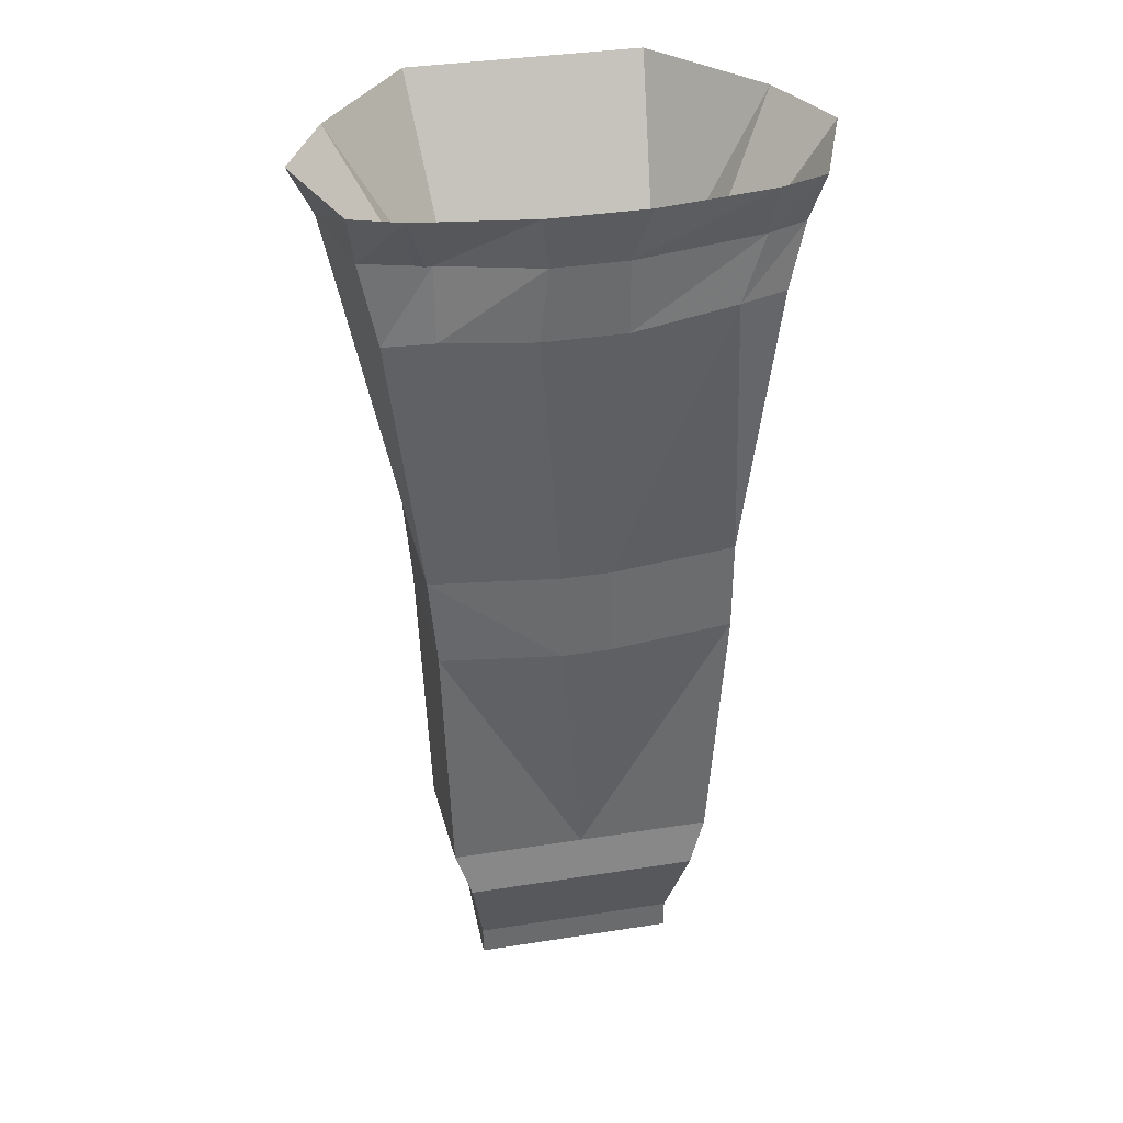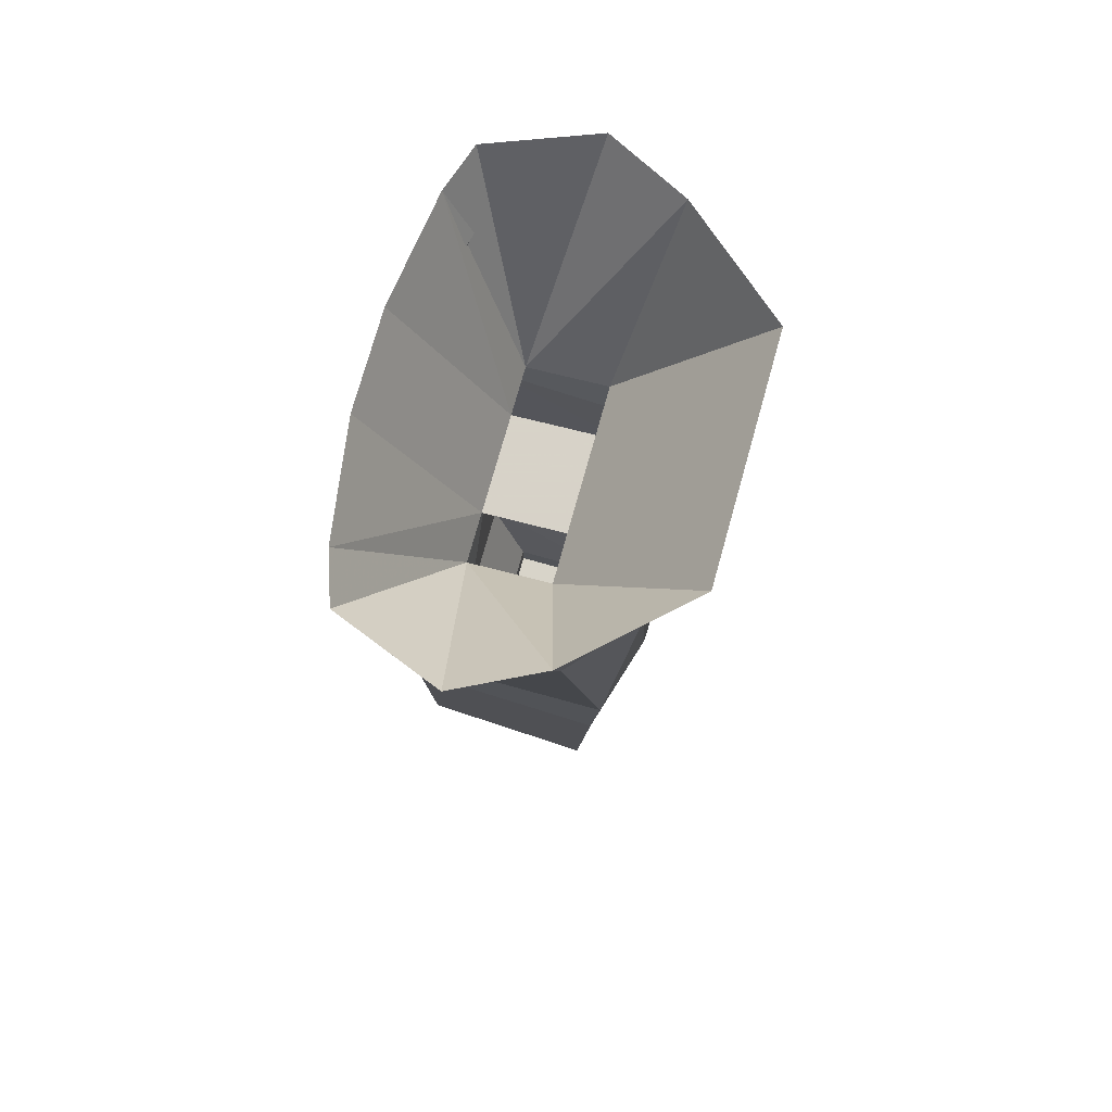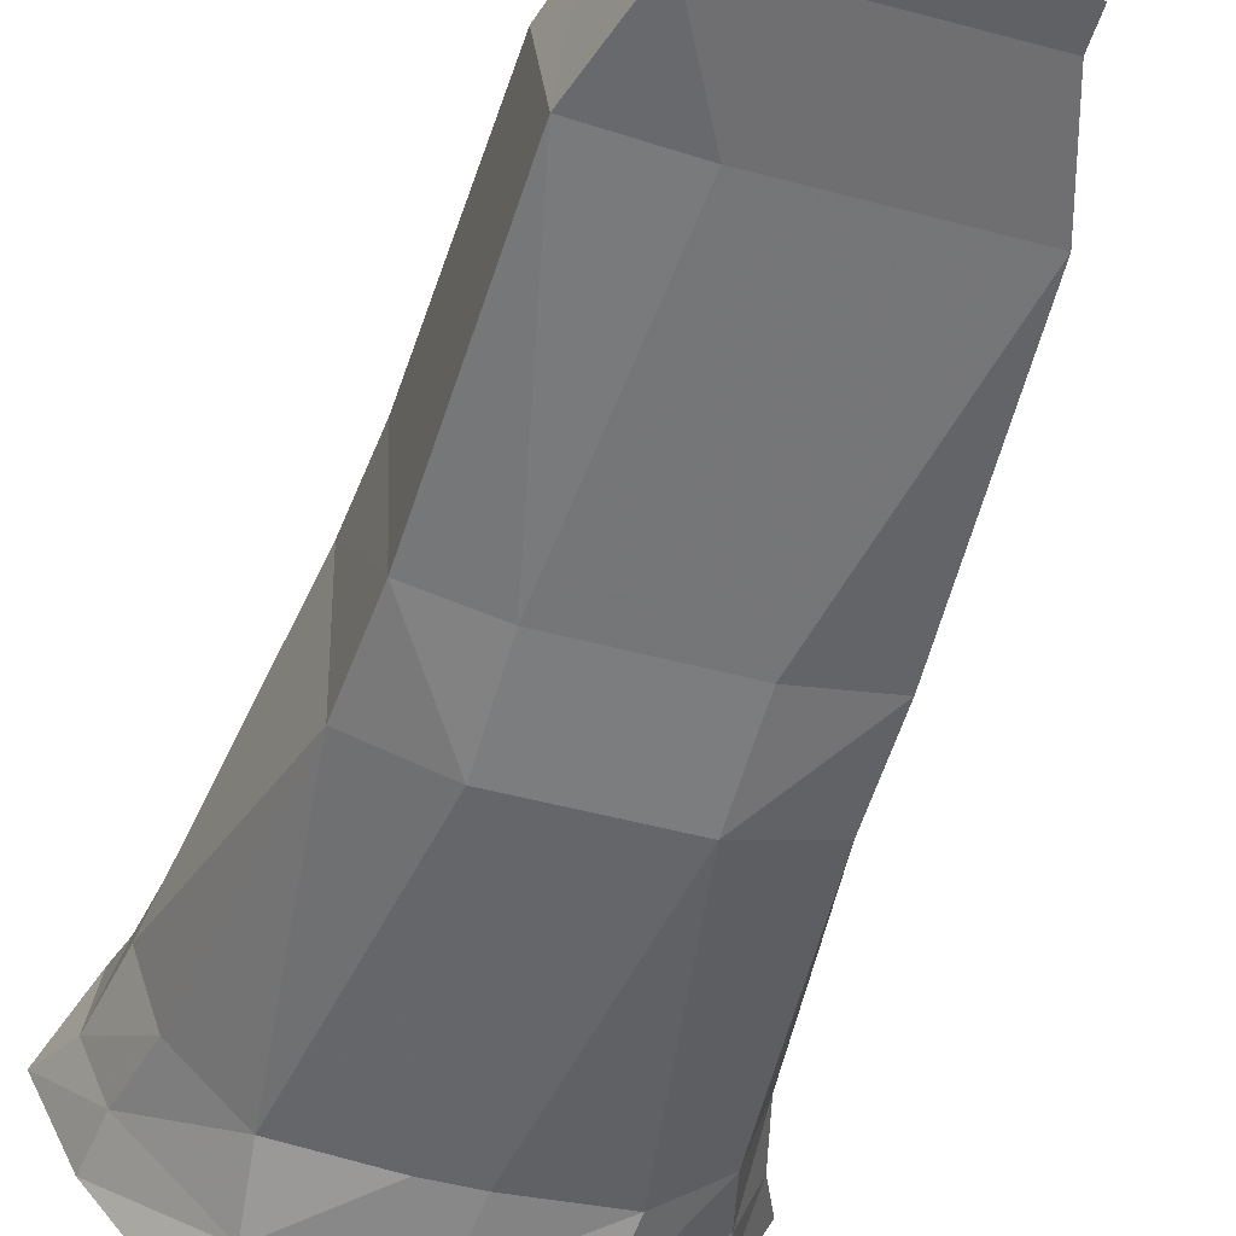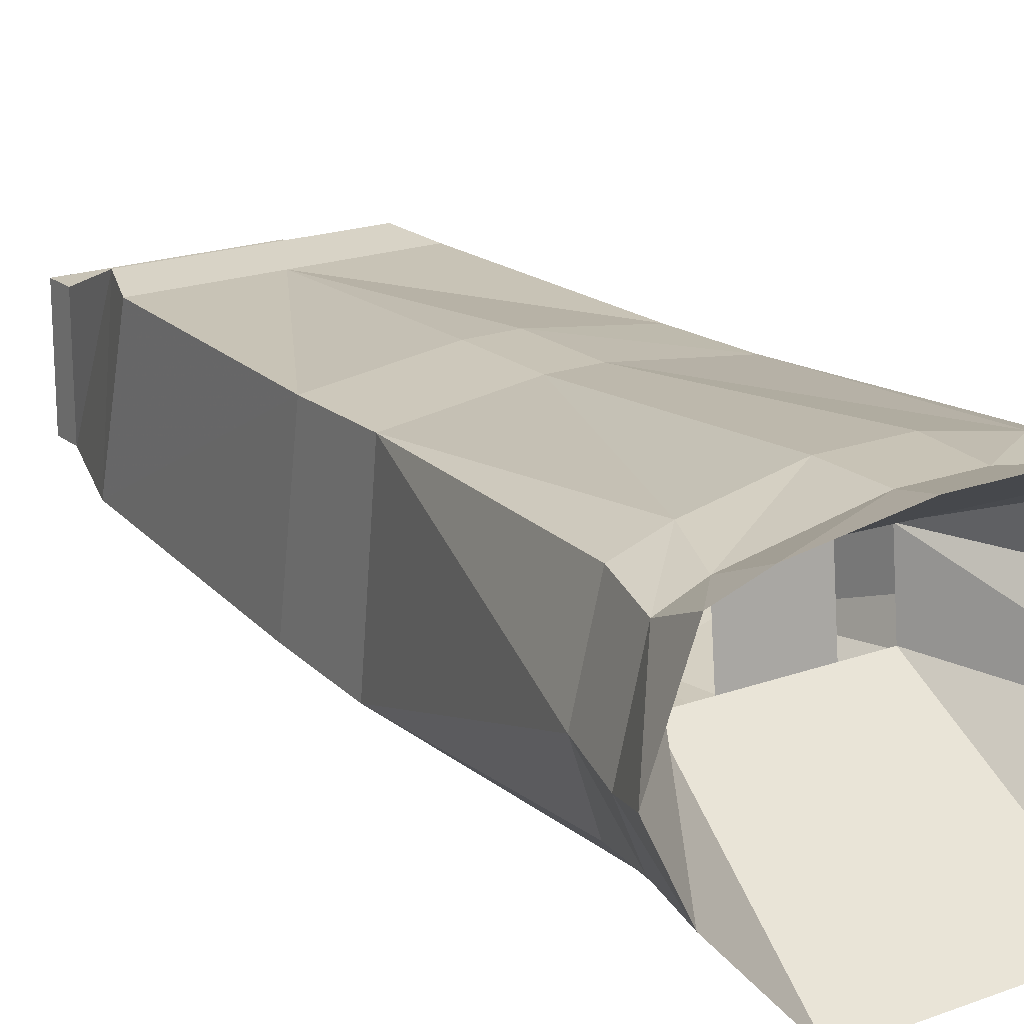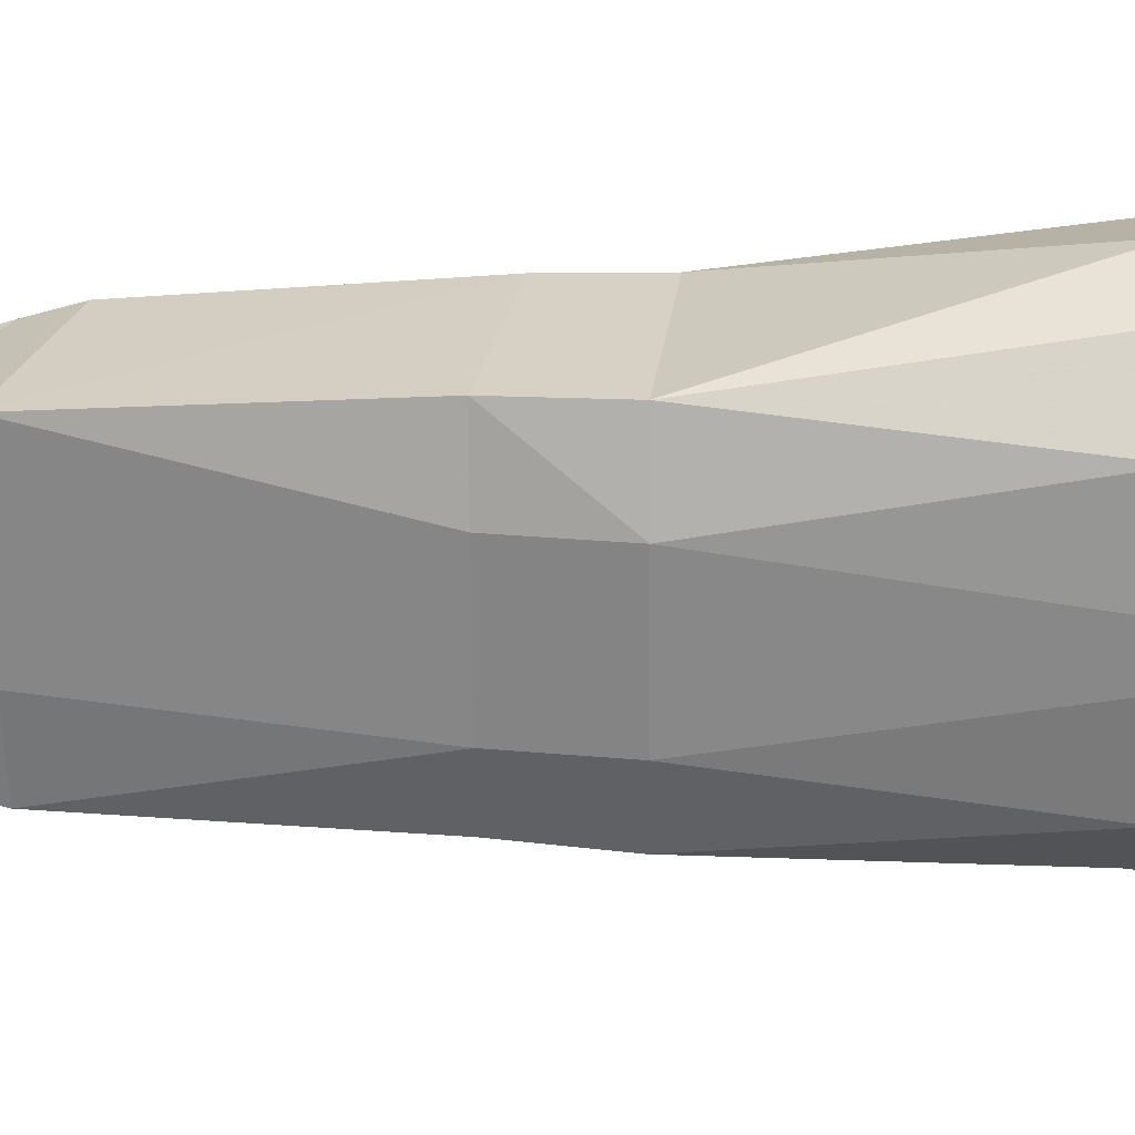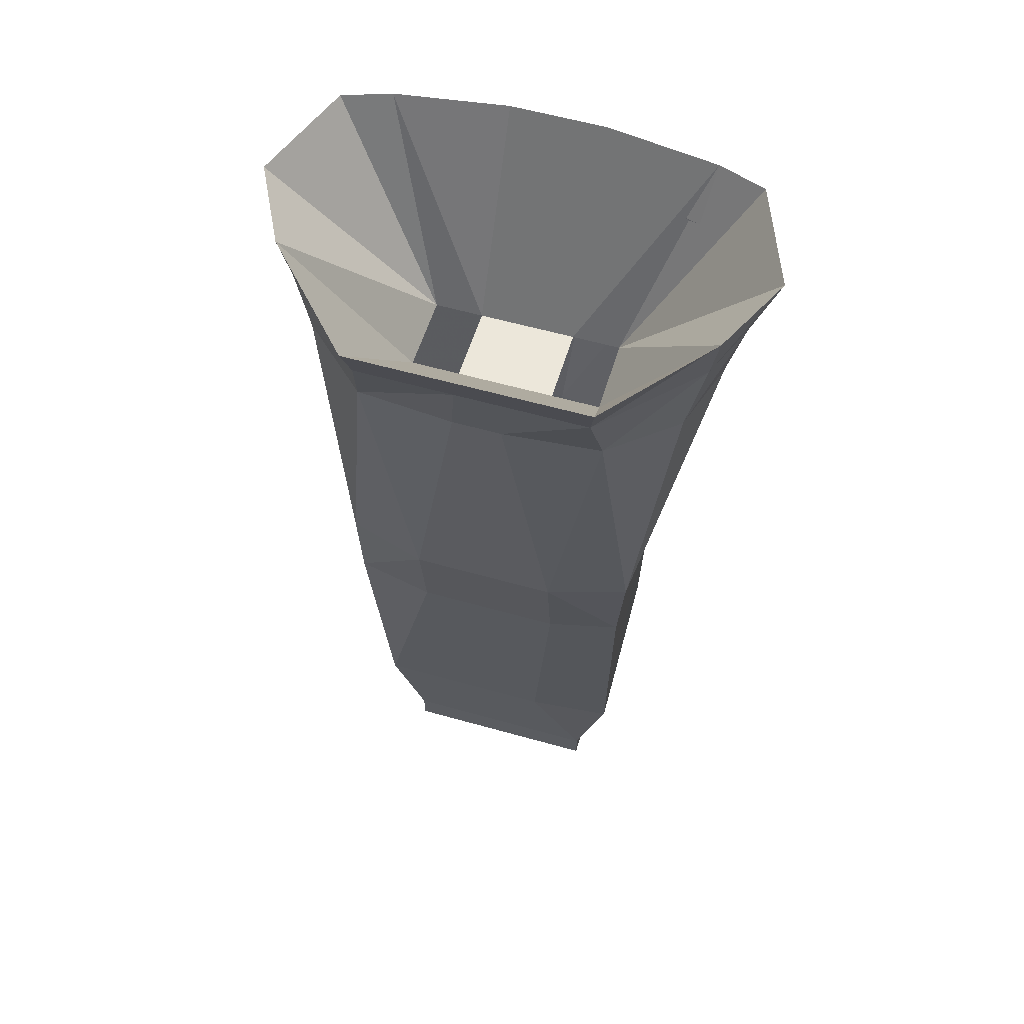
<metadata>
{"format":"obj","ext":"obj","renderer":"f3d","projection":"perspective","resolution":1024,"background":"white","views":[{"elev":37.1,"azim":-11.4,"up":"+Y"},{"elev":75.7,"azim":105.7,"up":"+Y"},{"elev":-50.4,"azim":-16.4,"up":"+Z"},{"elev":19.5,"azim":145.7,"up":"+Z"},{"elev":-63.0,"azim":90.4,"up":"+Z"},{"elev":59.6,"azim":-163.9,"up":"+Y"}]}
</metadata>
<code>
v 0.04688 0.04688 0.1484
v 0.04688 -0.1484 0.04688
v -0.04688 -0.1484 0.04688
v -0.04688 0.04688 0.1484
v -0.03906 -0.007812 0.1328
v 0.03125 -0.007812 0.1328
v 0.1562 0.04688 0.1328
v 0.09375 -0.1484 0.04688
v 0.2031 0.04688 0.1172
v 0.2422 0.04688 0.01562
v 0.2031 0.04688 -0.0625
v 0.09375 -0.1406 -0.03125
v 0.1094 0.04688 -0.1641
v 0.02344 0.04688 -0.1641
v 0.04688 -0.1406 -0.03125
v -0.02344 0.04688 -0.1641
v -0.04688 -0.1406 -0.03125
v -0.09375 -0.1484 0.04688
v -0.1562 0.04688 0.1328
v -0.1328 -0.007812 0.1094
v -0.1328 -0.07812 0.1172
v -0.04688 -0.07812 0.1328
v 0.03125 -0.07812 0.1328
v 0.1562 -0.007812 0.1094
v 0.1953 -0.007812 0.09375
v 0.2188 -0.007812 0
v 0.1953 -0.007812 -0.05469
v 0.1094 -0.007812 -0.1406
v 0.01562 -0.007812 -0.1406
v -0.01562 -0.007812 -0.1406
v -0.1172 0.04688 -0.1641
v -0.09375 -0.1406 -0.03125
v -0.2031 0.04688 -0.0625
v -0.2422 0.04688 0.01562
v -0.2031 0.04688 0.1172
v -0.1953 -0.007812 0.09375
v -0.1797 -0.08594 0.1016
v -0.1484 -0.3516 0.09375
v -0.02344 -0.3516 0.1094
v 0.02344 -0.3516 0.1094
v 0.1328 -0.07031 0.1172
v 0.1797 -0.07031 0.1016
v 0.2031 -0.07031 0.007812
v 0.1797 -0.07031 -0.0625
v 0.1172 -0.07812 -0.1172
v 0.02344 -0.07812 -0.125
v -0.02344 -0.07812 -0.125
v -0.1094 -0.007812 -0.1406
v -0.1953 -0.007812 -0.05469
v -0.2188 -0.007812 0
v -0.2031 -0.08594 0.007812
v -0.1484 -0.375 -0.09375
v -0.1406 -0.4766 -0.08594
v -0.1406 -0.4453 0.09375
v -0.02344 -0.4453 0.1094
v 0.02344 -0.4453 0.1094
v 0.1484 -0.3516 0.09375
v 0.1484 -0.375 -0.09375
v 0.07031 -0.375 -0.1172
v 0 -0.375 -0.1172
v -0.07031 -0.375 -0.1172
v -0.1172 -0.07812 -0.1172
v -0.1797 -0.08594 -0.0625
v -0.07031 -0.4766 -0.1016
v -0.1328 -0.7578 -0.0625
v -0.1328 -0.7109 0.09375
v 0 -0.7109 0.09375
v 0.1484 -0.4453 0.09375
v 0.1484 -0.4766 -0.08594
v 0.07031 -0.4766 -0.1016
v 0 -0.4766 -0.1016
v -0.1172 -0.7578 0.1016
v 0.1172 -0.7578 0.1016
v 0.1328 -0.7109 0.09375
v 0.1328 -0.7578 -0.07031
v 0.04688 -0.7578 -0.07031
v 0 -0.7578 -0.07031
v -0.04688 -0.7578 -0.07031
v -0.1016 -0.8594 -0.0625
v 0.1016 -0.8906 -0.0625
v 0.1016 -0.8906 0.0625
v -0.1016 -0.8906 0.0625
v -0.1016 -0.8906 -0.0625
v -0.03906 -0.8594 -0.0625
v 0.03906 -0.8594 -0.0625
v 0.1016 -0.8594 -0.0625
v 0.1016 -0.8594 0.0625
v -0.1016 -0.8594 0.0625
f 1 2 3
f 1 3 4
f 1 7 2
f 2 7 8
f 8 7 9
f 8 9 10
f 8 10 11
f 8 11 12
f 12 11 13
f 12 13 14
f 12 14 15
f 15 14 16
f 15 16 17
f 15 17 2
f 2 17 3
f 3 18 19
f 3 19 4
f 5 22 6
f 6 22 23
f 16 31 17
f 17 31 32
f 32 31 33
f 32 33 18
f 18 33 34
f 18 34 35
f 18 35 19
f 20 36 37
f 20 37 21
f 21 37 38
f 22 39 23
f 23 39 40
f 24 41 25
f 25 41 42
f 25 42 26
f 26 42 43
f 26 43 27
f 27 43 44
f 27 44 28
f 28 44 45
f 29 46 30
f 30 46 47
f 36 50 51
f 36 51 37
f 37 51 38
f 38 51 52
f 38 52 53
f 38 53 54
f 39 55 40
f 40 55 56
f 41 57 42
f 42 57 43
f 43 57 58
f 43 58 44
f 44 58 45
f 46 59 60
f 46 60 47
f 47 60 61
f 48 62 49
f 49 62 63
f 49 63 50
f 50 63 51
f 51 63 52
f 52 63 62
f 53 65 54
f 54 65 66
f 55 67 56
f 57 68 69
f 57 69 58
f 59 70 60
f 60 70 71
f 60 71 64
f 60 64 61
f 67 72 73
f 67 73 74
f 68 74 75
f 68 75 69
f 70 76 77
f 70 77 71
f 71 77 64
f 64 77 78
f 65 78 79
f 65 79 72
f 65 72 66
f 66 72 67
f 80 81 82
f 80 82 83
f 80 83 84
f 80 84 85
f 80 85 86
f 80 86 87
f 80 87 81
f 81 87 88
f 81 88 82
f 82 88 83
f 83 88 79
f 83 79 84
f 84 79 78
f 84 78 77
f 84 77 85
f 85 77 76
f 85 76 86
f 86 76 75
f 86 75 73
f 86 73 87
f 87 73 88
f 88 73 72
f 88 72 79
f 75 74 73
f 1 4 5
f 1 5 6
f 1 6 7
f 4 19 20
f 4 20 5
f 5 20 21
f 5 21 22
f 6 23 24
f 6 24 7
f 7 24 9
f 9 24 25
f 9 25 10
f 10 25 26
f 10 26 11
f 11 26 27
f 11 27 13
f 13 27 28
f 13 28 14
f 14 28 29
f 14 29 16
f 16 29 30
f 16 30 31
f 19 35 36
f 19 36 20
f 21 38 39
f 21 39 22
f 23 40 41
f 23 41 24
f 28 45 29
f 29 45 46
f 30 47 48
f 30 48 31
f 31 48 33
f 33 48 49
f 33 49 34
f 34 49 50
f 34 50 35
f 35 50 36
f 38 54 55
f 38 55 39
f 40 56 57
f 40 57 41
f 45 58 59
f 45 59 46
f 47 61 62
f 47 62 48
f 52 62 61
f 52 61 53
f 53 61 64
f 53 64 65
f 54 66 67
f 54 67 55
f 56 67 68
f 56 68 57
f 58 69 59
f 59 69 70
f 67 74 68
f 69 75 70
f 70 75 76
f 64 78 65

</code>
